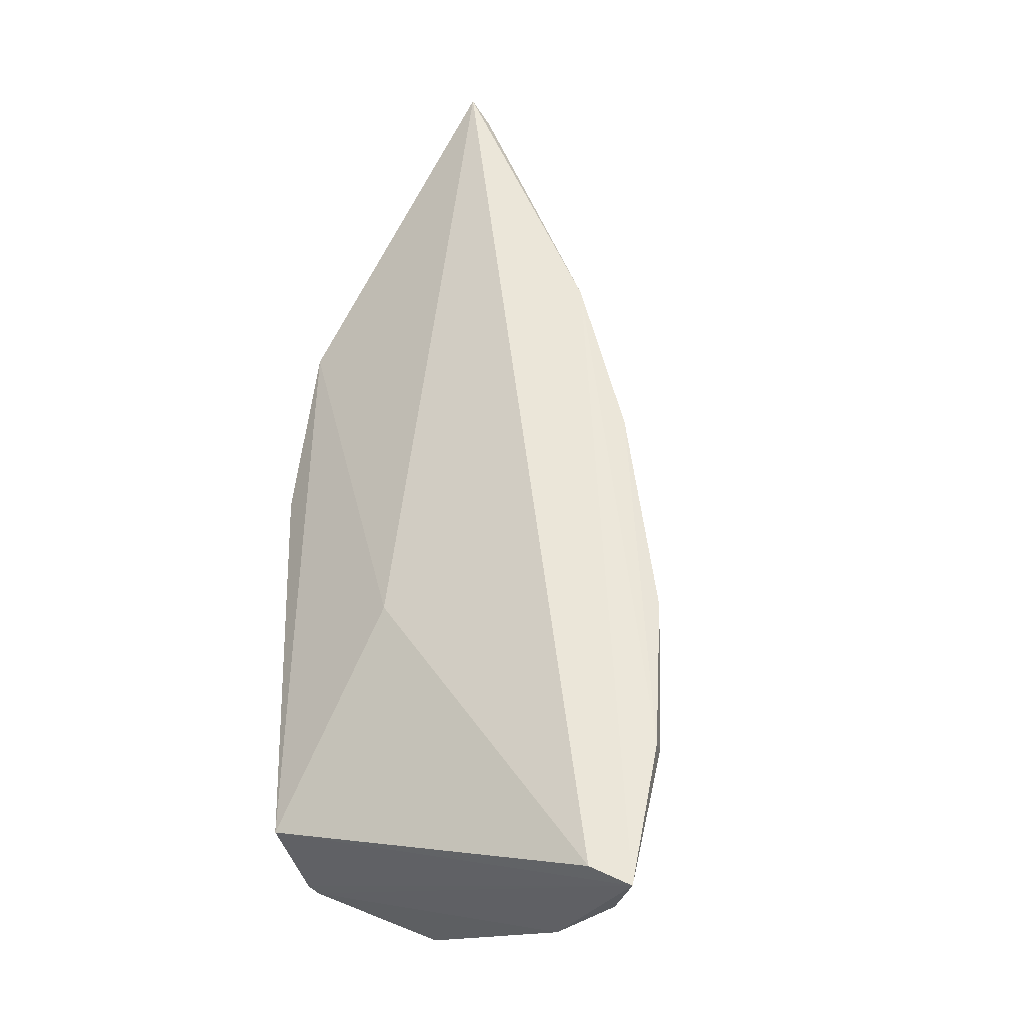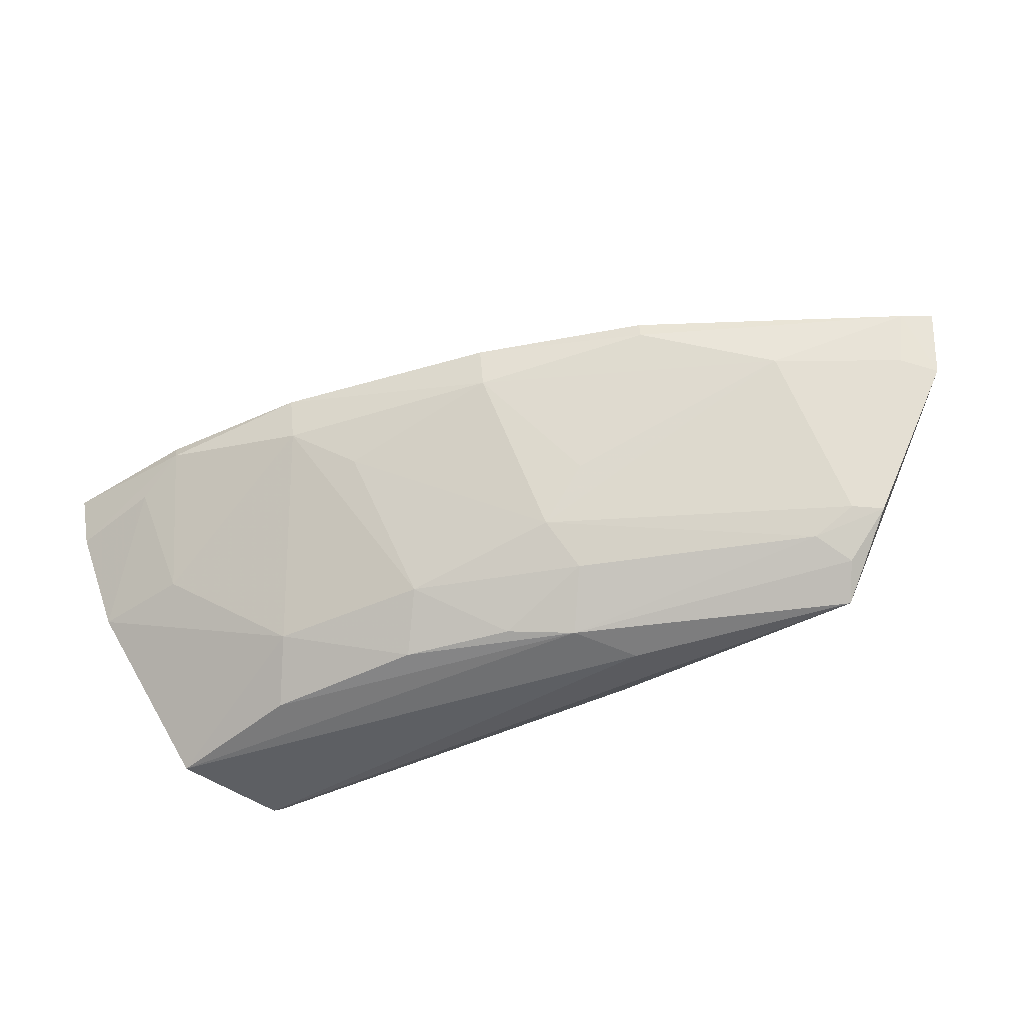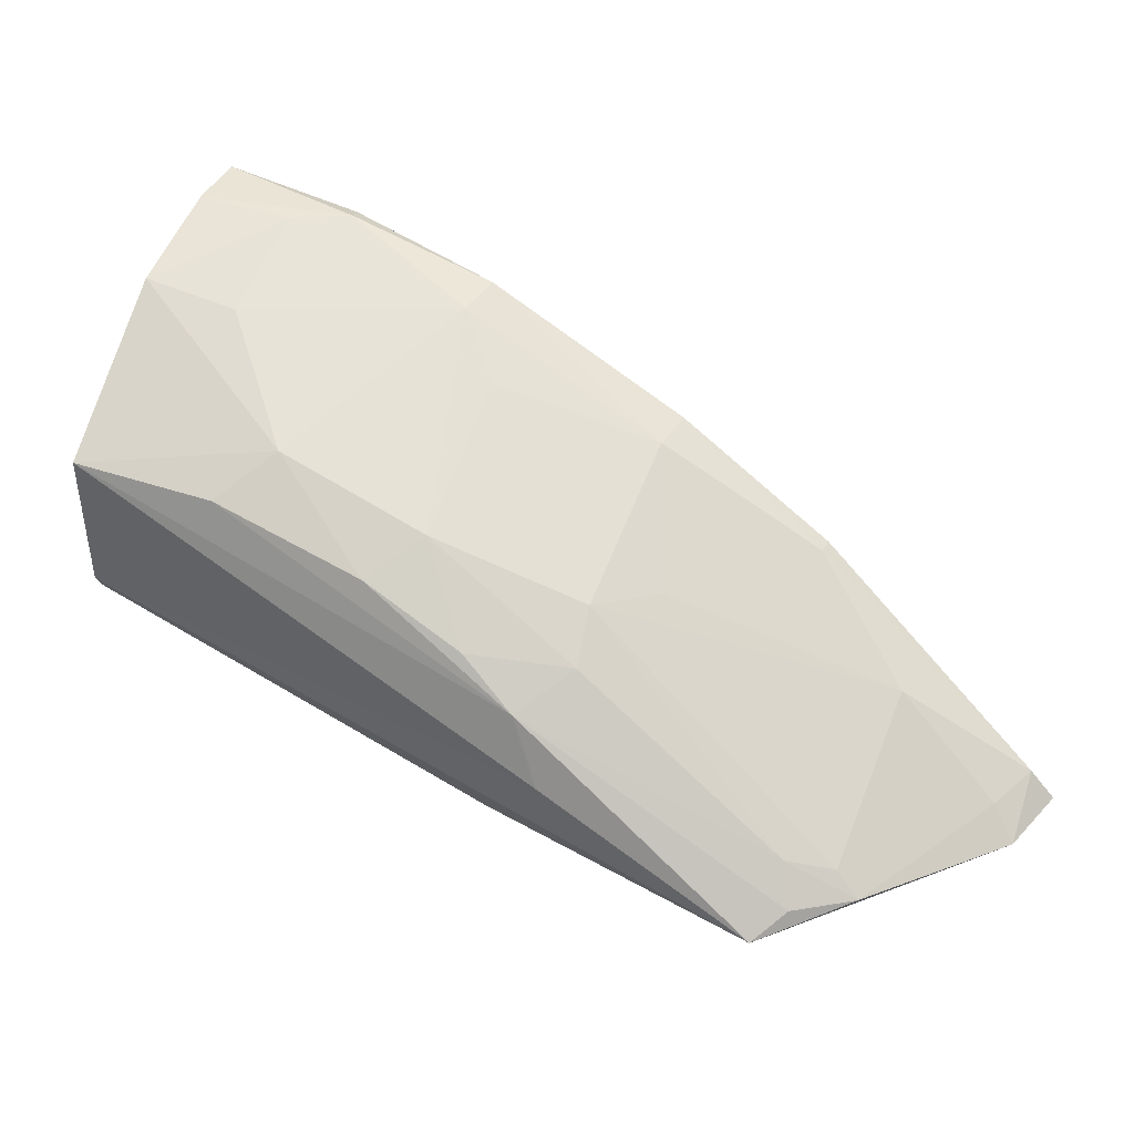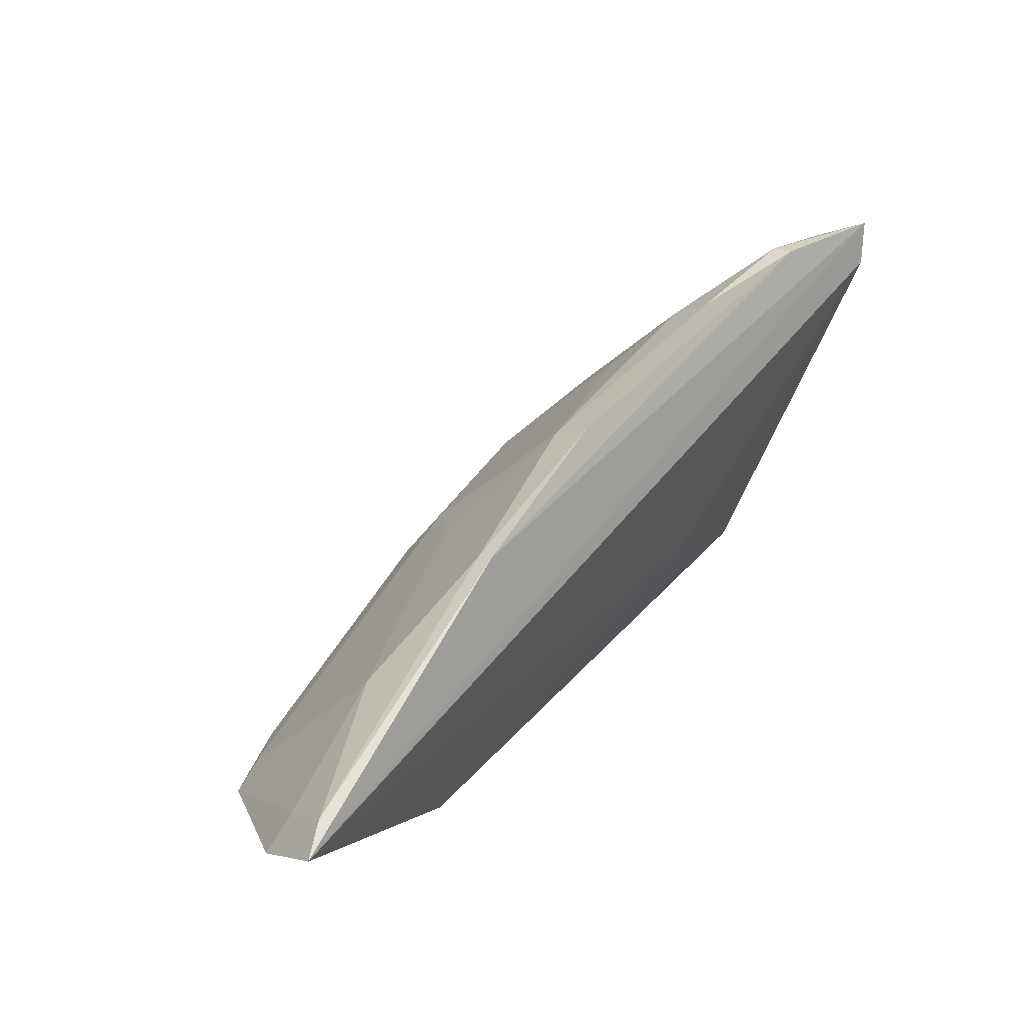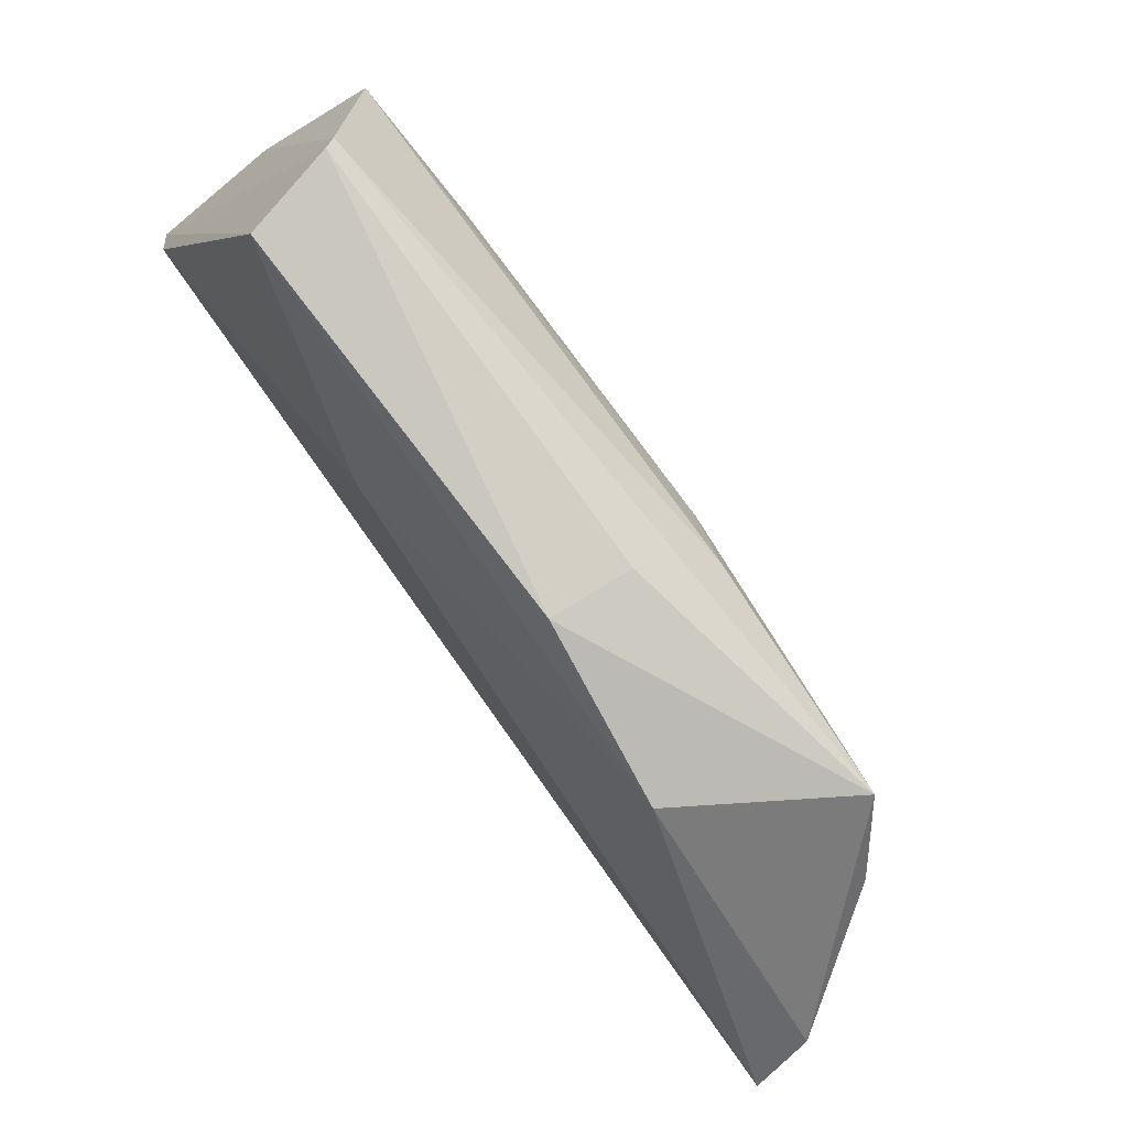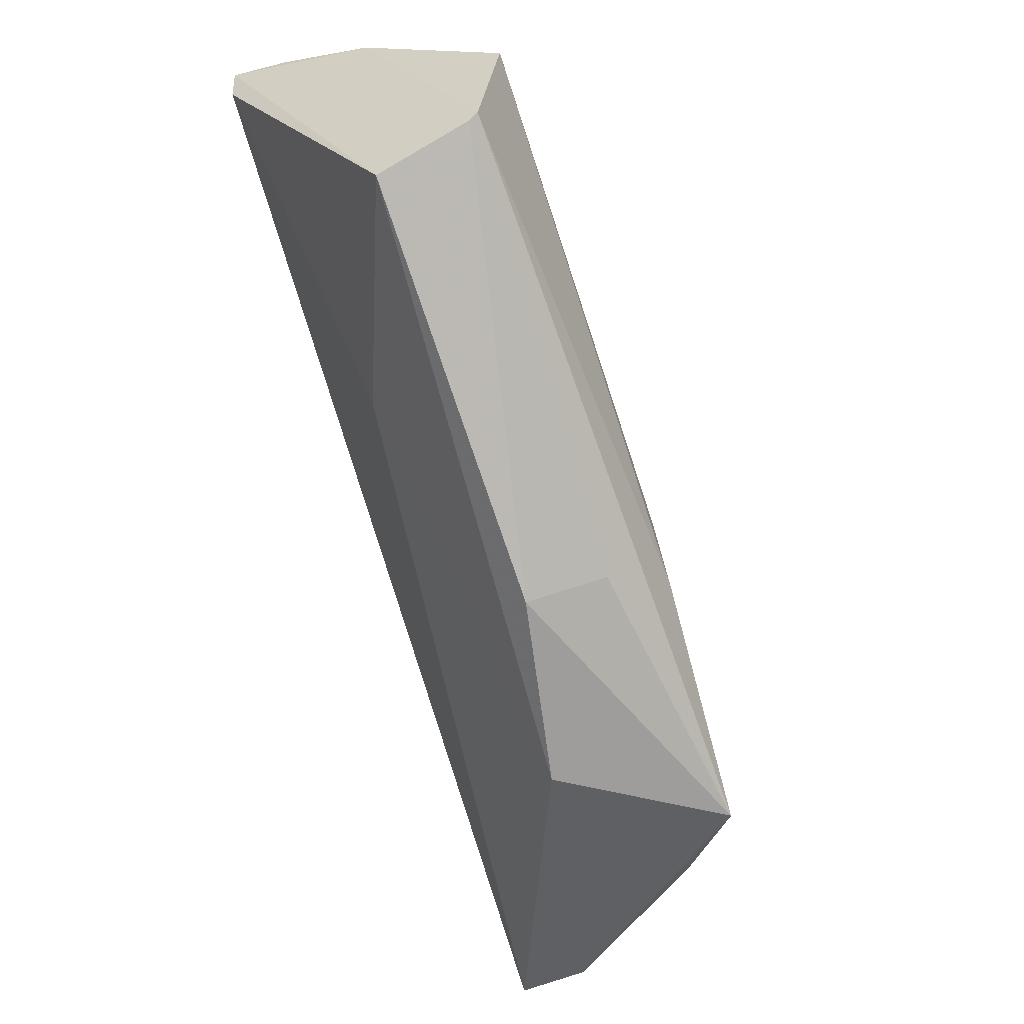
<metadata>
{"format":"obj","ext":"obj","renderer":"f3d","projection":"perspective","resolution":1024,"background":"white","views":[{"elev":54.1,"azim":111.4,"up":"+Z"},{"elev":-49.3,"azim":-134.9,"up":"+Z"},{"elev":26.9,"azim":-154.5,"up":"+Y"},{"elev":9.9,"azim":-49.0,"up":"+Y"},{"elev":-64.4,"azim":132.1,"up":"+Y"},{"elev":-55.8,"azim":111.1,"up":"+Y"}]}
</metadata>
<code>
v -0.0187 0.1355 0.02505
v -0.01915 0.106 0.01081
v -0.01894 0.1196 0.001565
v -0.05442 0.1066 0.002502
v -0.08799 0.09535 0.02614
v -0.01865 0.1094 0.003062
v -0.03398 0.1216 0.006014
v -0.03717 0.1081 0.01894
v -0.07255 0.09225 0.003261
v -0.01868 0.1085 0.003705
v -0.01856 0.1302 0.01288
v -0.04239 0.1145 0.002838
v -0.0576 0.1212 0.02516
v -0.06247 0.09026 0.01423
v -0.01901 0.1321 0.02499
v -0.05643 0.1012 0.002156
v -0.03053 0.1337 0.02347
v -0.0304 0.1185 0.002325
v -0.06925 0.113 0.02582
v -0.05713 0.1127 0.009505
v -0.08657 0.09424 0.02041
v -0.04867 0.09351 0.01101
v -0.02624 0.1288 0.01315
v -0.01878 0.1344 0.02045
v -0.04186 0.1296 0.02468
v -0.03007 0.1334 0.02492
v -0.05768 0.1093 0.006195
v -0.05725 0.1204 0.02176
v -0.04571 0.1171 0.006554
v -0.07715 0.1046 0.02097
v -0.05067 0.0964 0.005384
v -0.04138 0.1286 0.02117
v -0.02629 0.1335 0.02123
v -0.05021 0.1104 0.003023
v -0.07462 0.09425 0.005361
v -0.06925 0.1129 0.02449
v -0.04529 0.1245 0.01771
v -0.0863 0.09767 0.02544
v -0.06111 0.1125 0.01379
v -0.07355 0.09733 0.006829
v -0.07866 0.09435 0.008625
v -0.08476 0.09687 0.02115
v -0.07688 0.09629 0.00879
f 10 6 1
f 10 1 2
f 10 9 6
f 11 6 3
f 11 1 6
f 11 3 7
f 14 8 5
f 14 2 8
f 15 8 2
f 15 2 1
f 15 1 5
f 15 5 8
f 16 9 4
f 16 4 3
f 16 3 6
f 16 6 9
f 18 12 7
f 18 7 3
f 18 3 4
f 18 4 12
f 19 5 1
f 21 14 5
f 21 9 14
f 22 10 2
f 22 2 14
f 22 14 9
f 23 11 7
f 24 17 1
f 24 1 11
f 26 19 1
f 26 13 19
f 26 25 13
f 26 1 17
f 26 17 25
f 28 13 25
f 29 7 12
f 29 27 20
f 31 22 9
f 31 9 10
f 31 10 22
f 32 23 7
f 32 17 23
f 32 7 29
f 32 25 17
f 32 28 25
f 33 23 17
f 33 17 24
f 33 24 11
f 33 11 23
f 34 12 4
f 34 4 27
f 34 29 12
f 34 27 29
f 35 4 9
f 36 19 13
f 36 13 28
f 36 28 30
f 37 29 20
f 37 20 28
f 37 32 29
f 37 28 32
f 38 21 5
f 38 36 30
f 38 5 19
f 38 19 36
f 39 30 28
f 39 28 20
f 39 20 30
f 40 27 4
f 40 4 35
f 40 20 27
f 41 35 9
f 41 9 21
f 41 40 35
f 42 38 30
f 42 21 38
f 42 41 21
f 42 30 41
f 43 30 20
f 43 20 40
f 43 41 30
f 43 40 41

</code>
